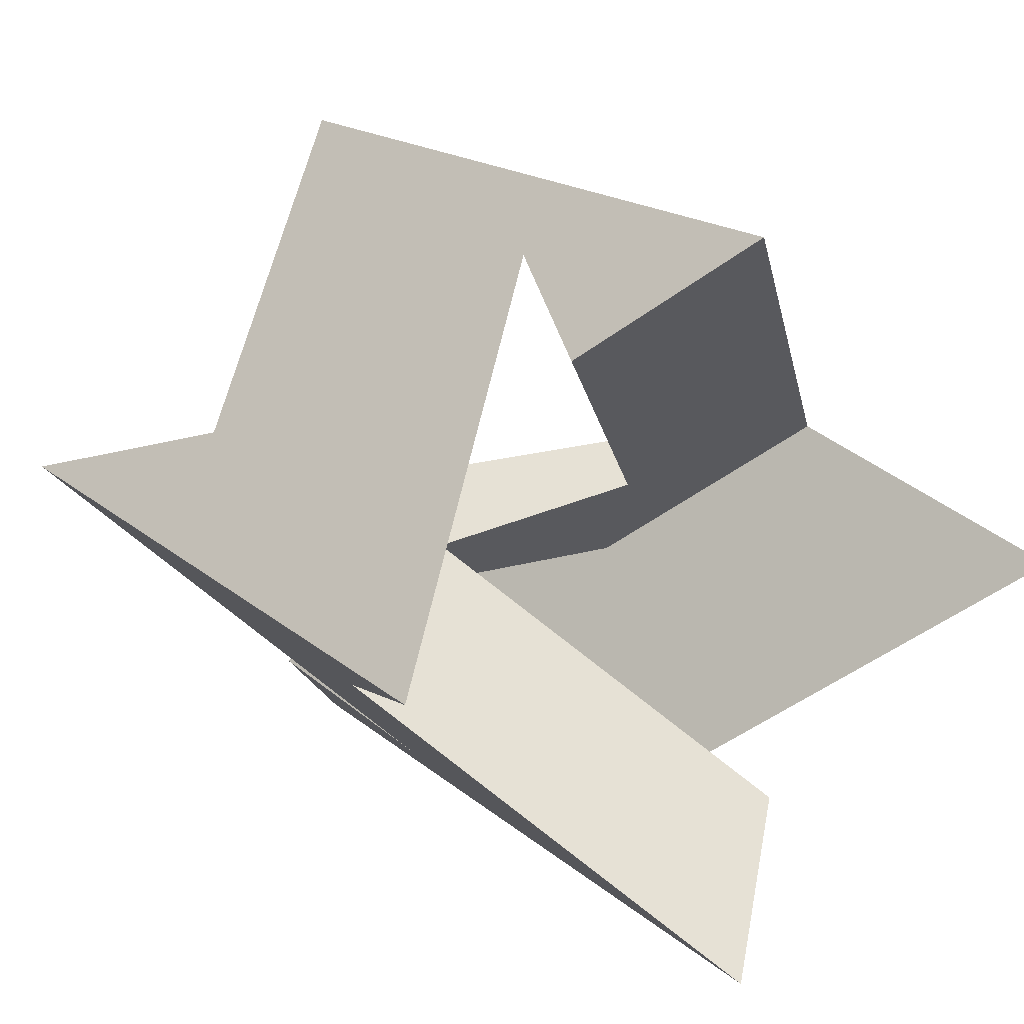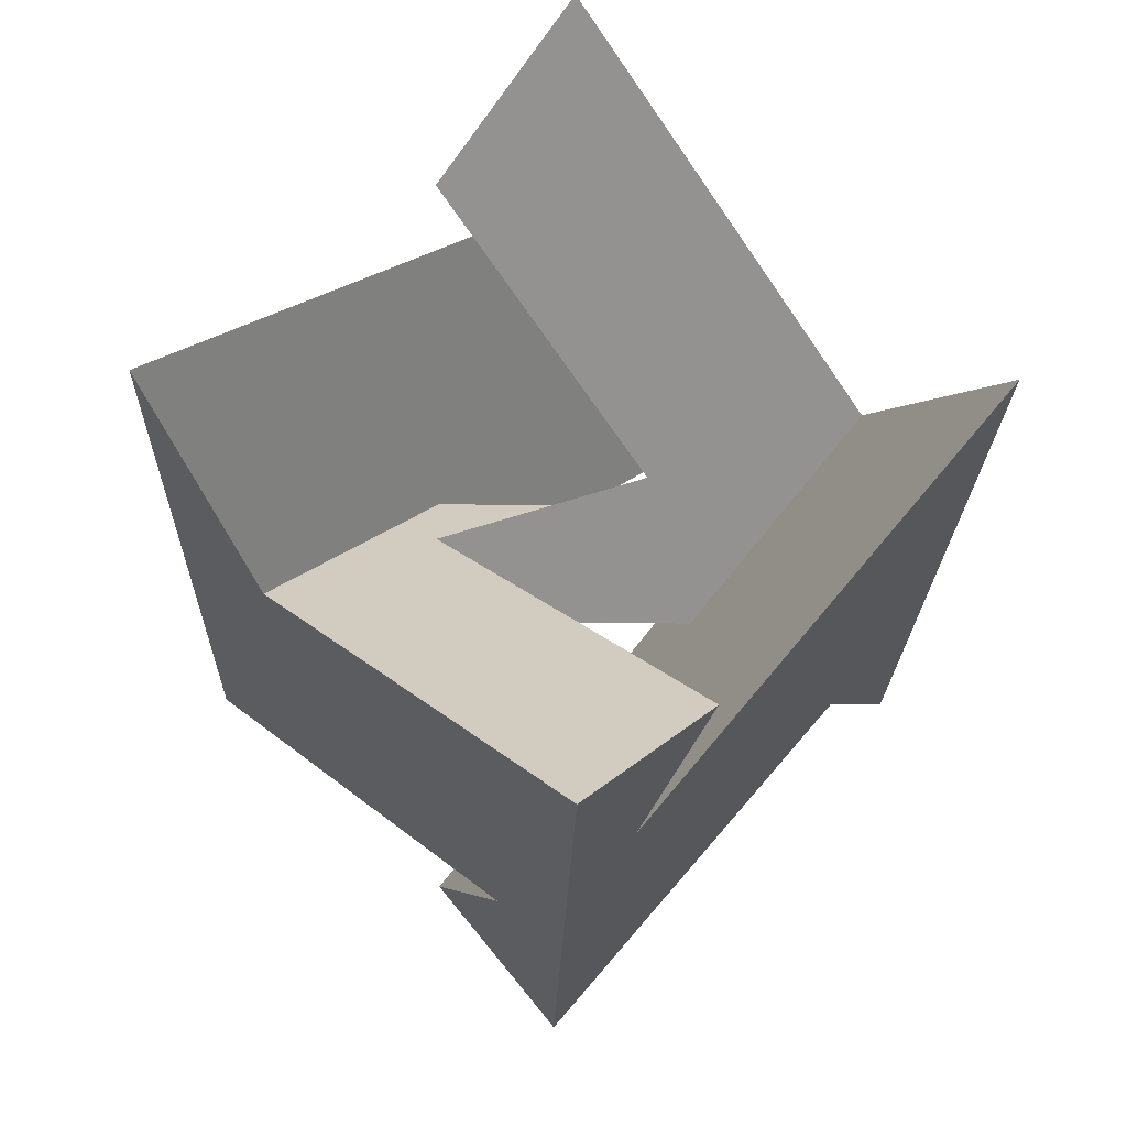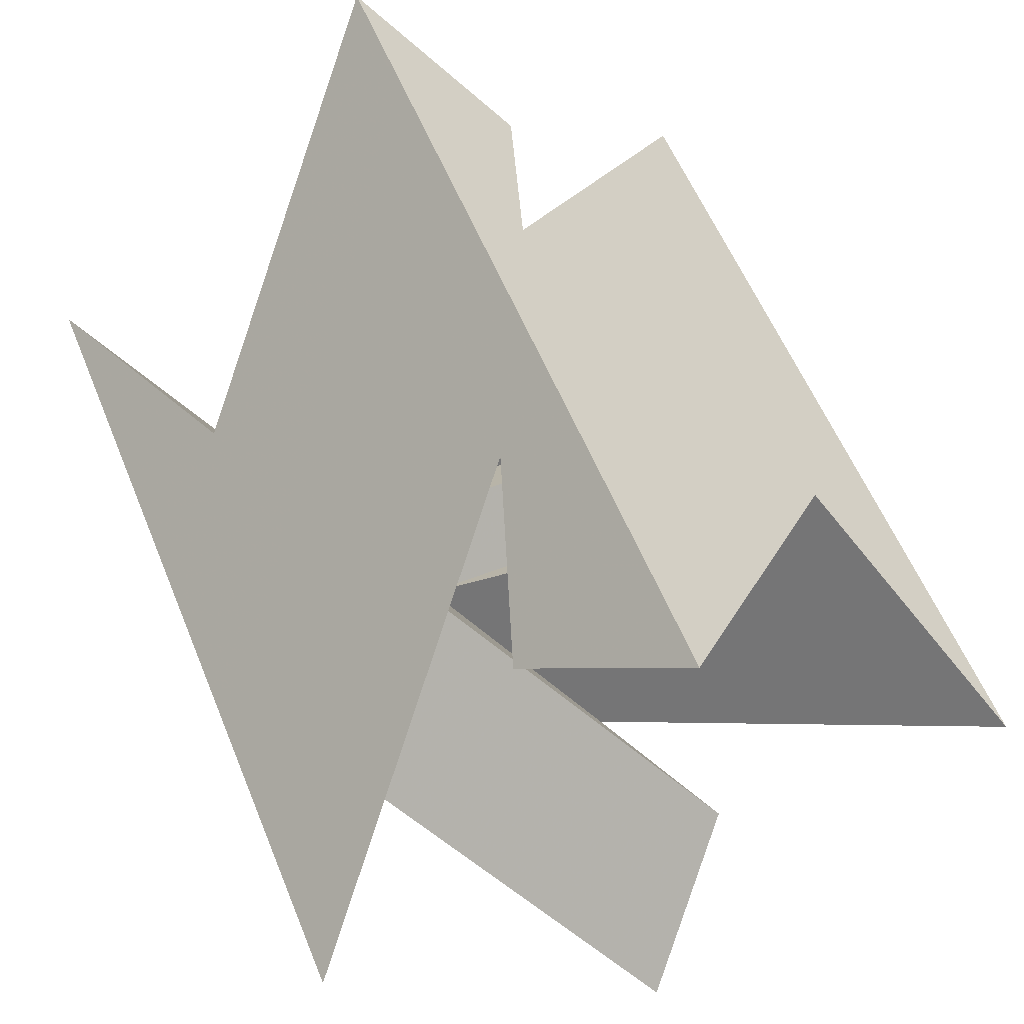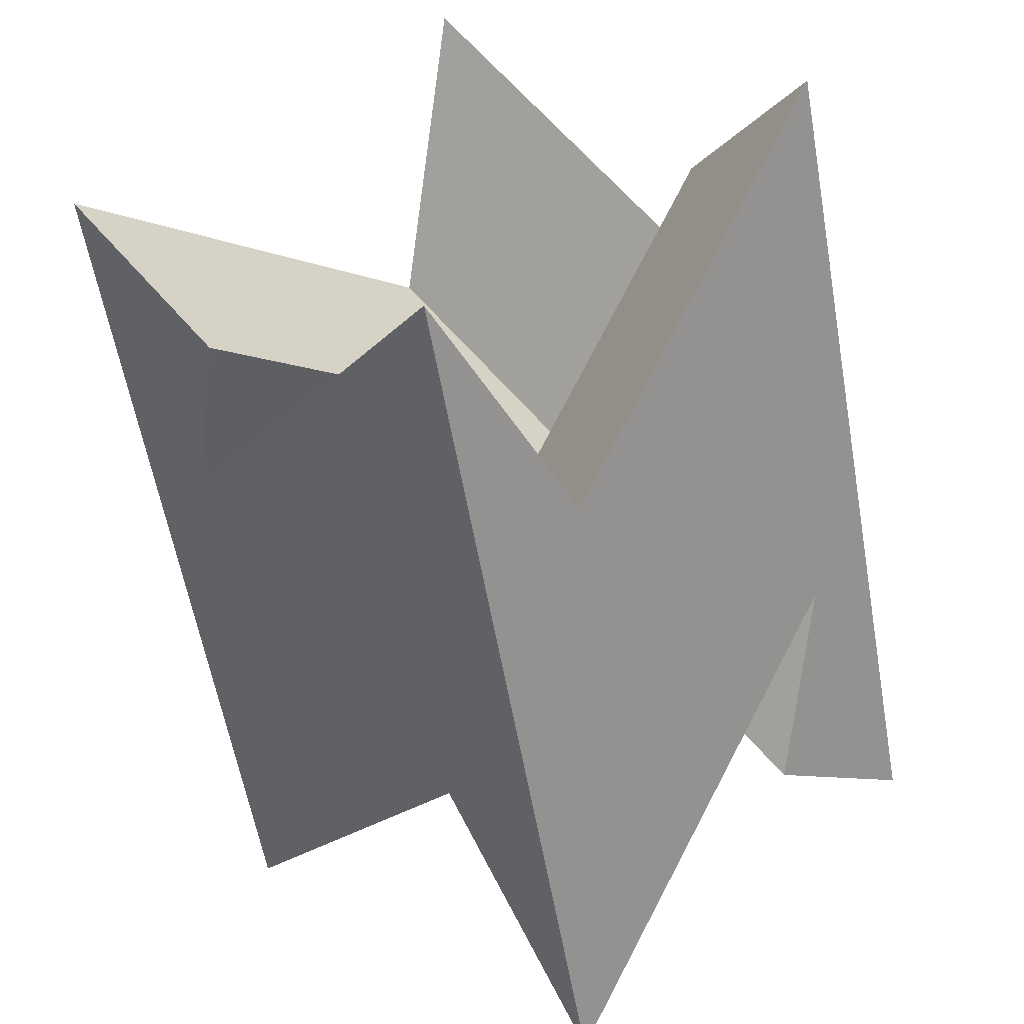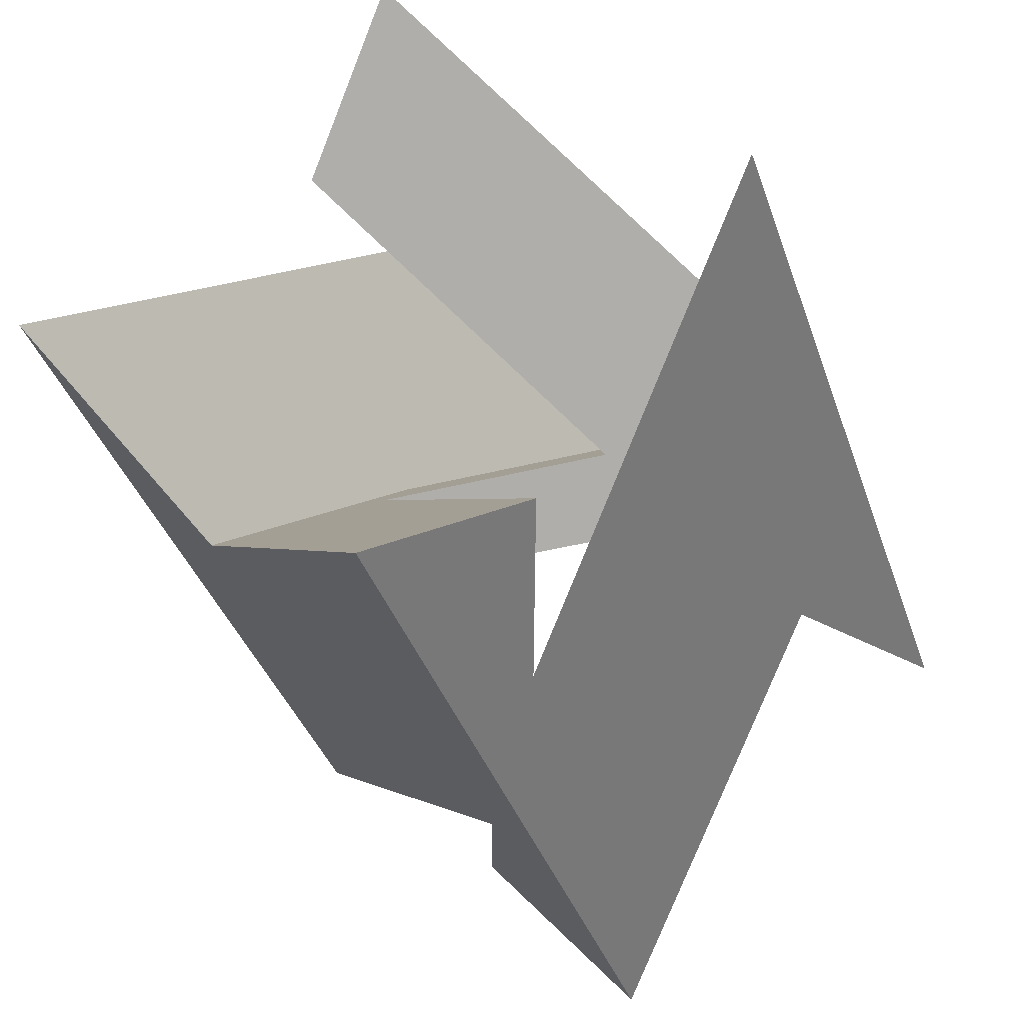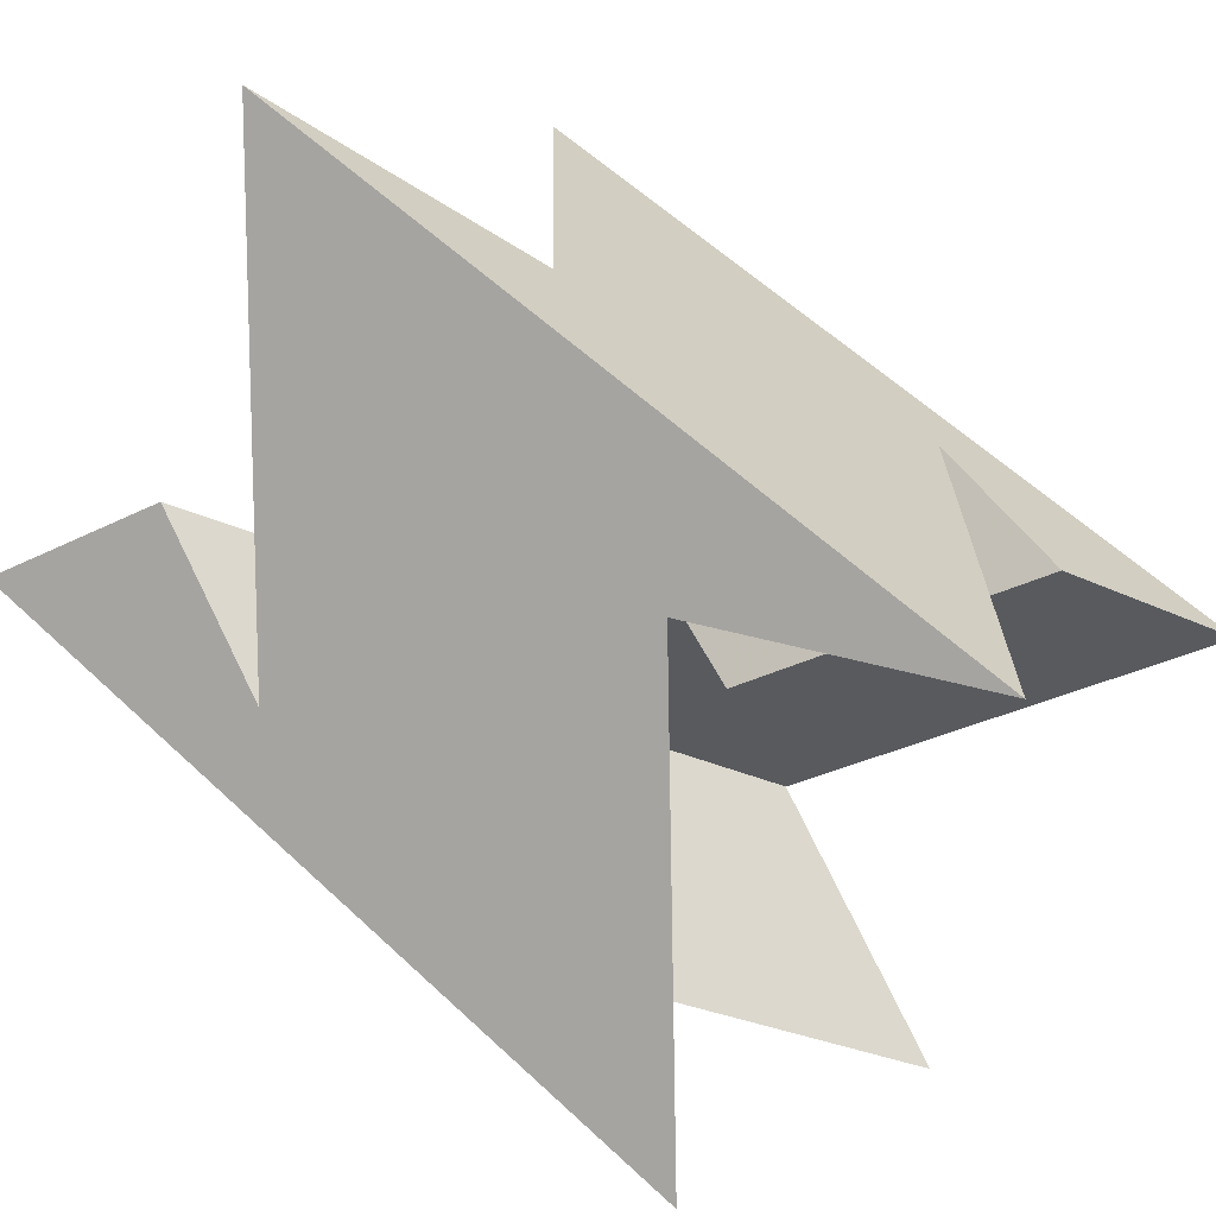
<metadata>
{"format":"obj","ext":"obj","renderer":"f3d","projection":"perspective","resolution":1024,"background":"white","views":[{"elev":17.2,"azim":-121.3,"up":"+Z"},{"elev":-21.3,"azim":-91.4,"up":"+Z"},{"elev":57.0,"azim":-112.0,"up":"+Z"},{"elev":-59.4,"azim":100.1,"up":"+Y"},{"elev":-38.4,"azim":108.0,"up":"+Z"},{"elev":59.3,"azim":-136.2,"up":"+Y"}]}
</metadata>
<code>
v 1.4 -1.2 0
v 1.4 1.2 0
v -1.4 1.2 0
v -1.4 0 1.2
v 1.4 0 -1.2
v 1.4 0 1.2
v -1.4 0 -1.2
v -0.5 -0.9 0.3
v 0.5 -0.9 -0.3
v 0.5 0.9 0.3
v -0.5 0.9 -0.3
v 0.2 -0.4 0
v -0.2 -0.4 0
v 0.2 0.4 0
v -0.2 0.4 0
v 1 0.4 -0.8
v -1 0.4 0.8
v 1 -0.4 0.8
v -1 -0.4 -0.8
v 0 -0.4 0.2
v 0 -0.4 -0.2
v 0 0.4 0.2
v 0 0.4 -0.2
v -0.4 0.2 1
v 0.4 0.2 -1
v 0.4 -0.2 1
v -0.4 -0.2 -1
v -1.4 -1.2 0
f 8 28 1 26
f 26 18 6 4 8
f 8 4 17 13 15 23 21
f 21 12 16 25 27 28 8
f 9 1 28 27
f 27 19 7 5 9
f 9 5 16 12
f 12 14 22 20 9
f 20 13 17 24 26 1 9
f 10 2 3 24
f 24 17 4 6 10
f 10 6 18 14
f 14 12 21 23 10
f 23 15 19 27 25 2 10
f 11 3 2 25
f 25 16 5 7 11
f 11 7 19 15
f 15 13 20 22 11
f 22 14 18 26 24 3 11

</code>
